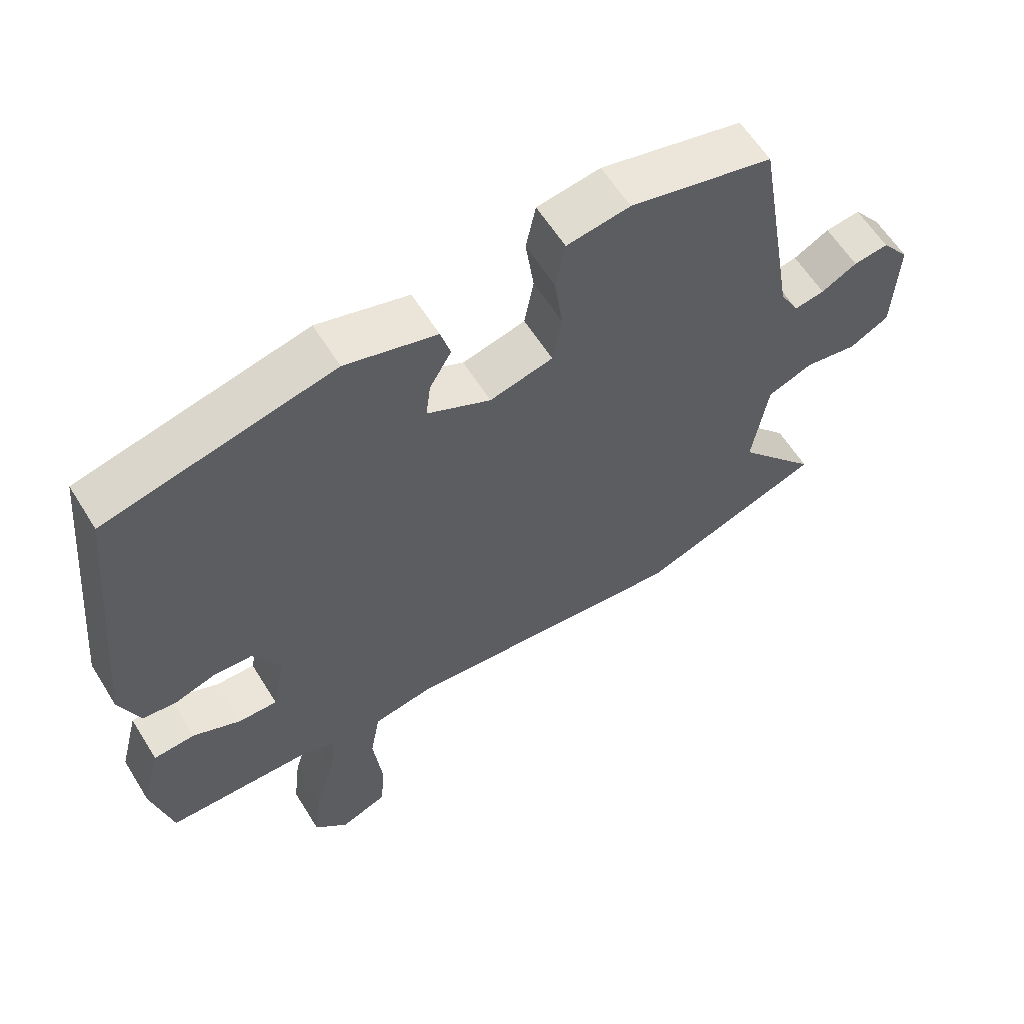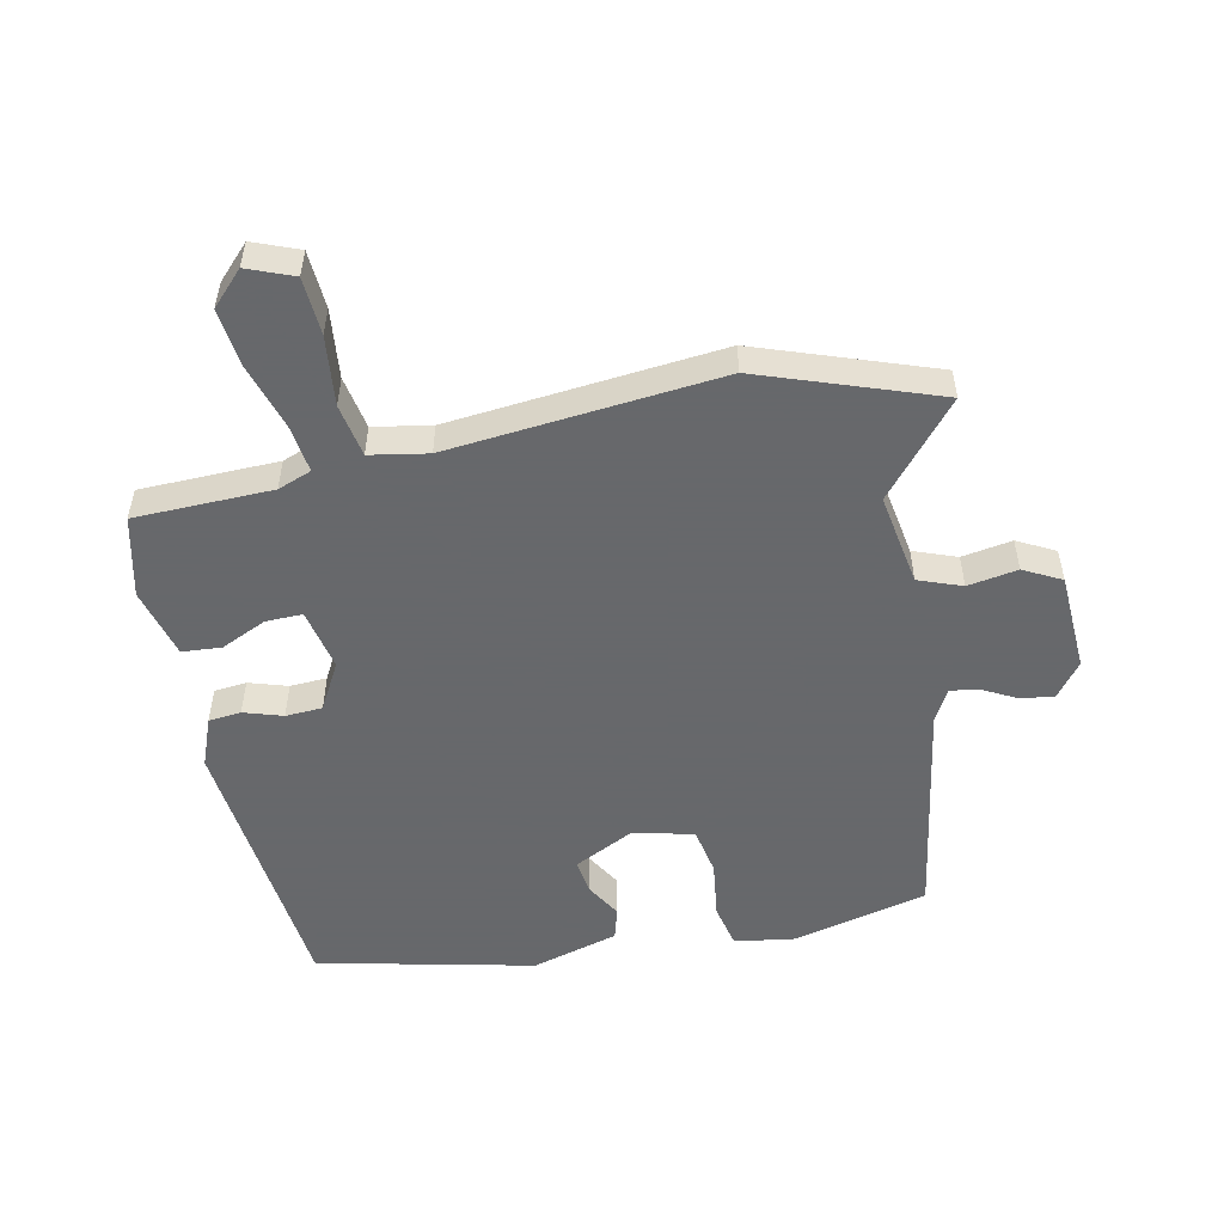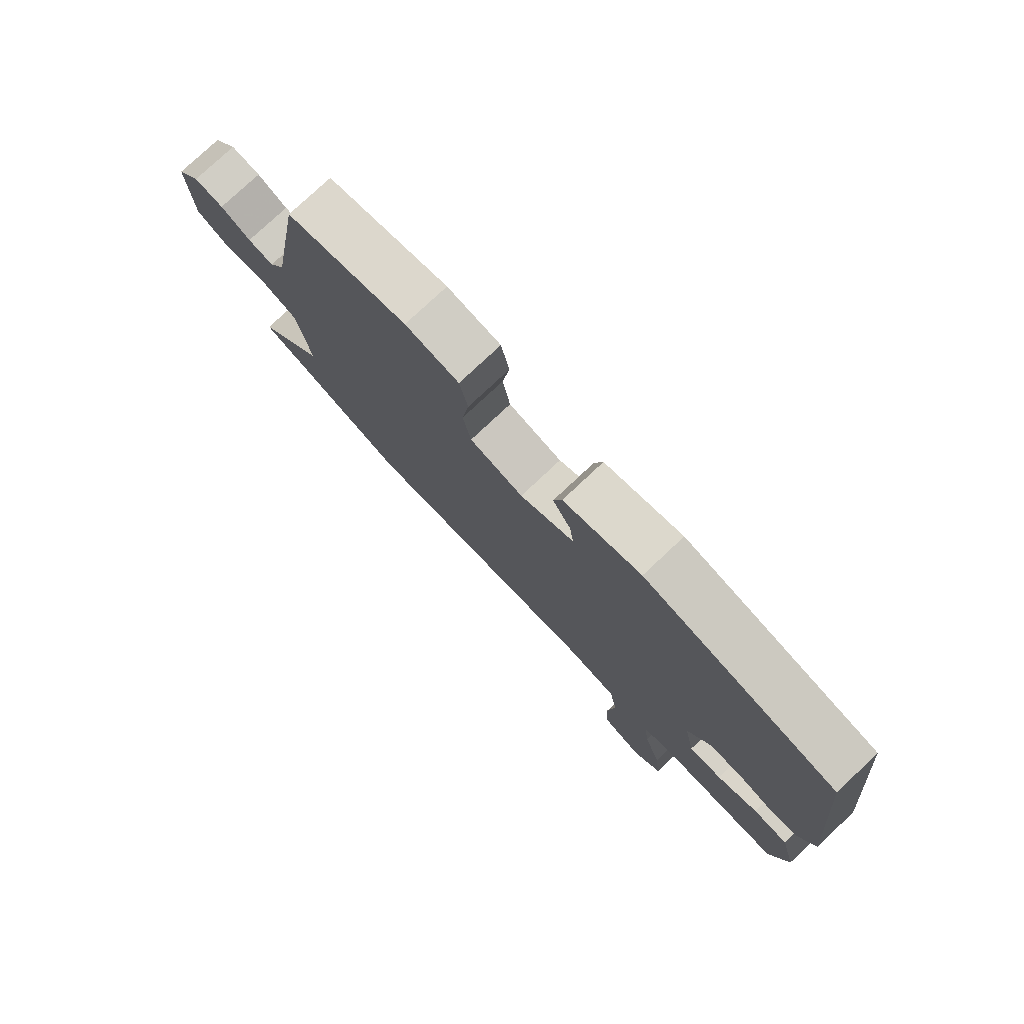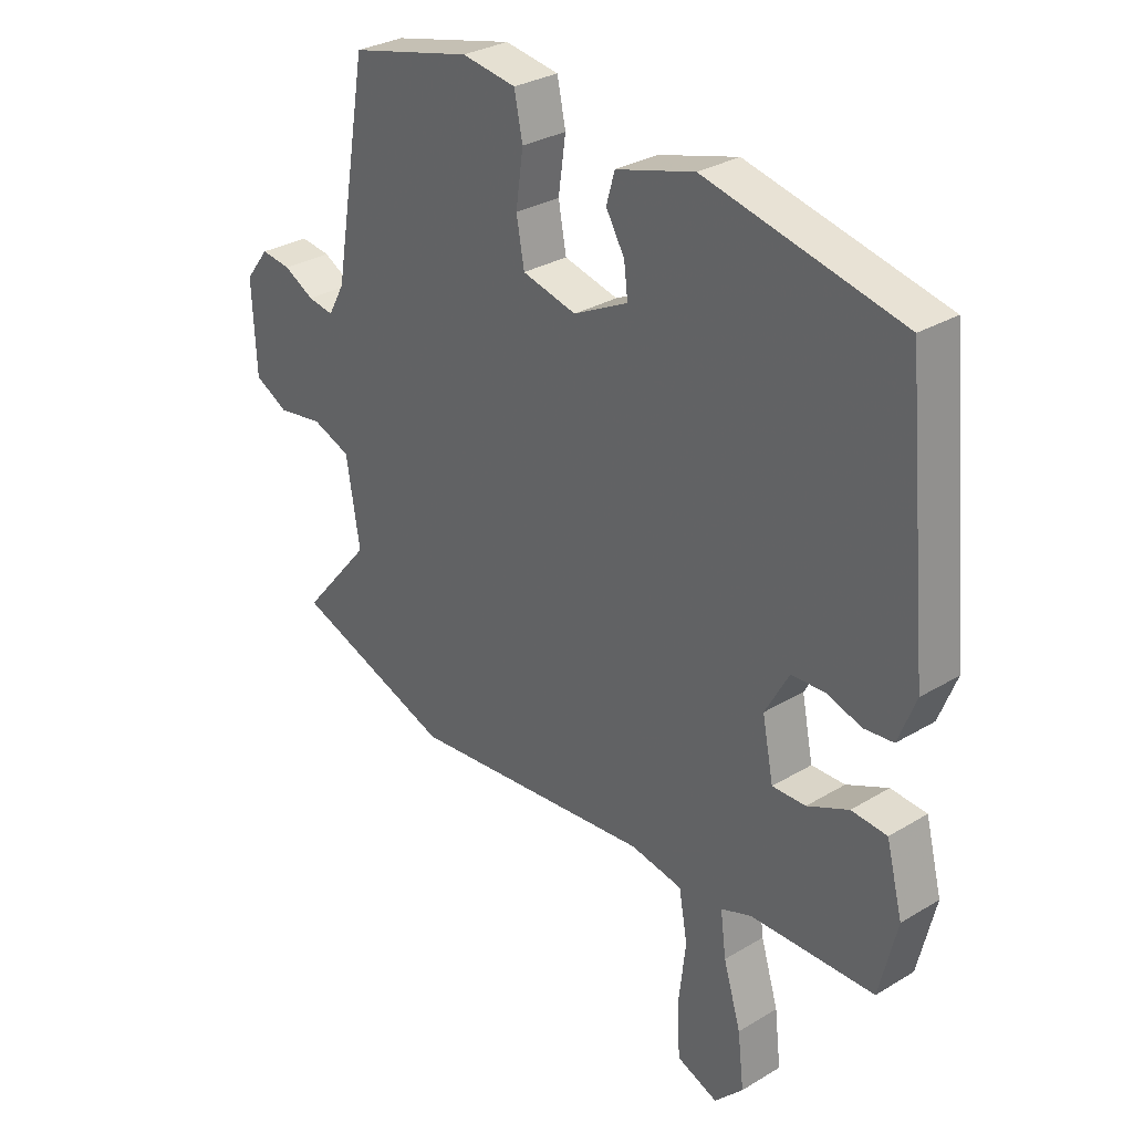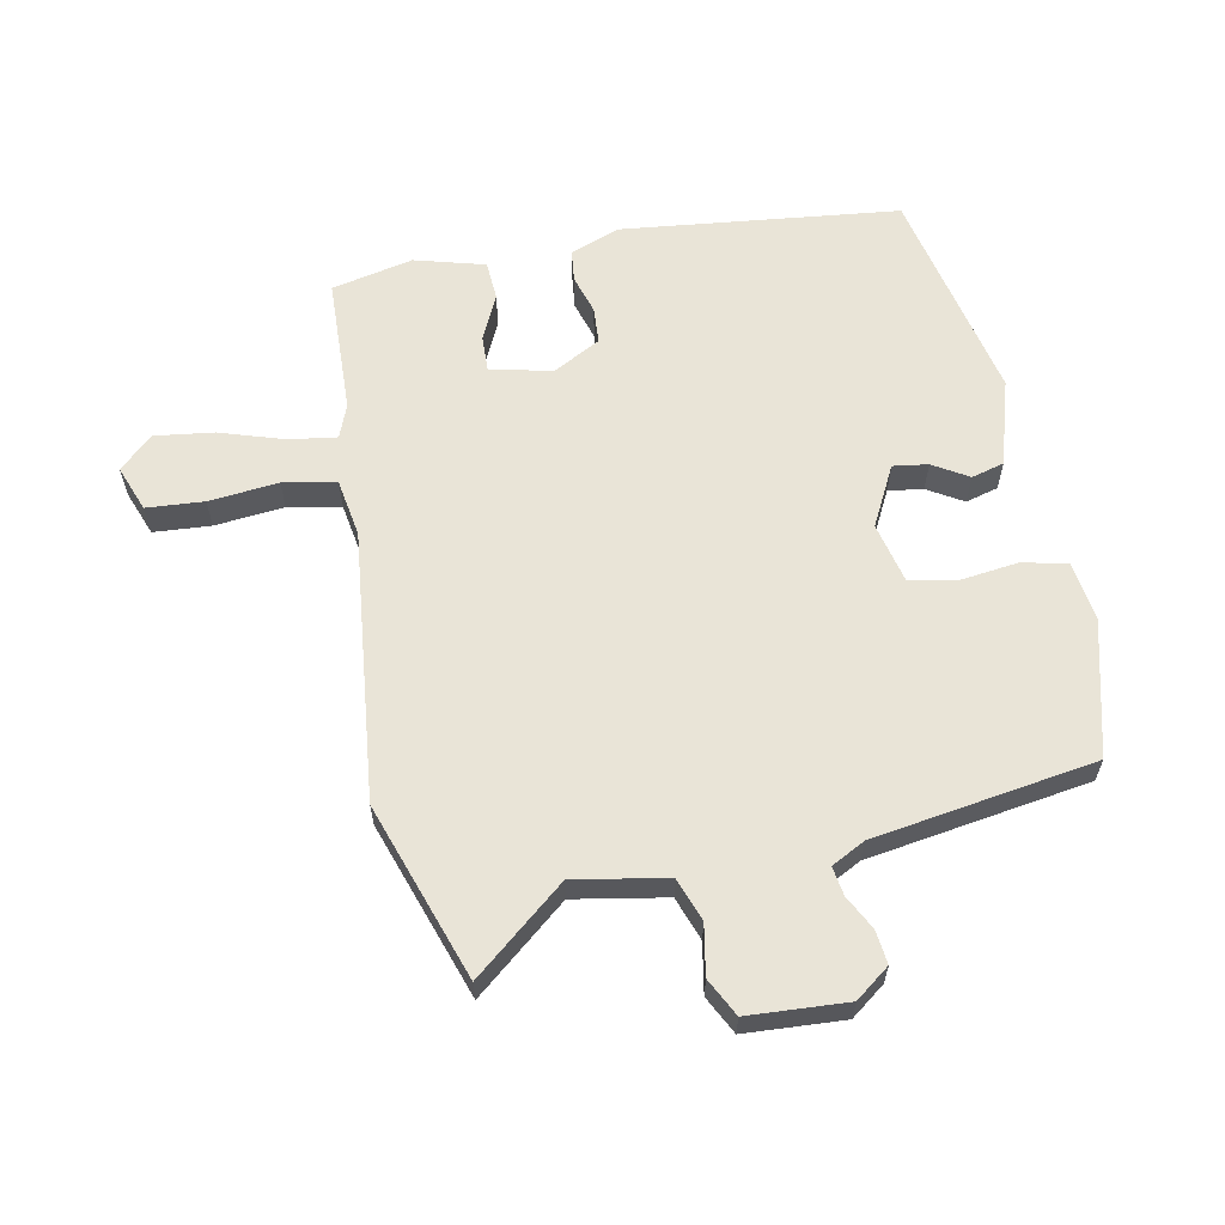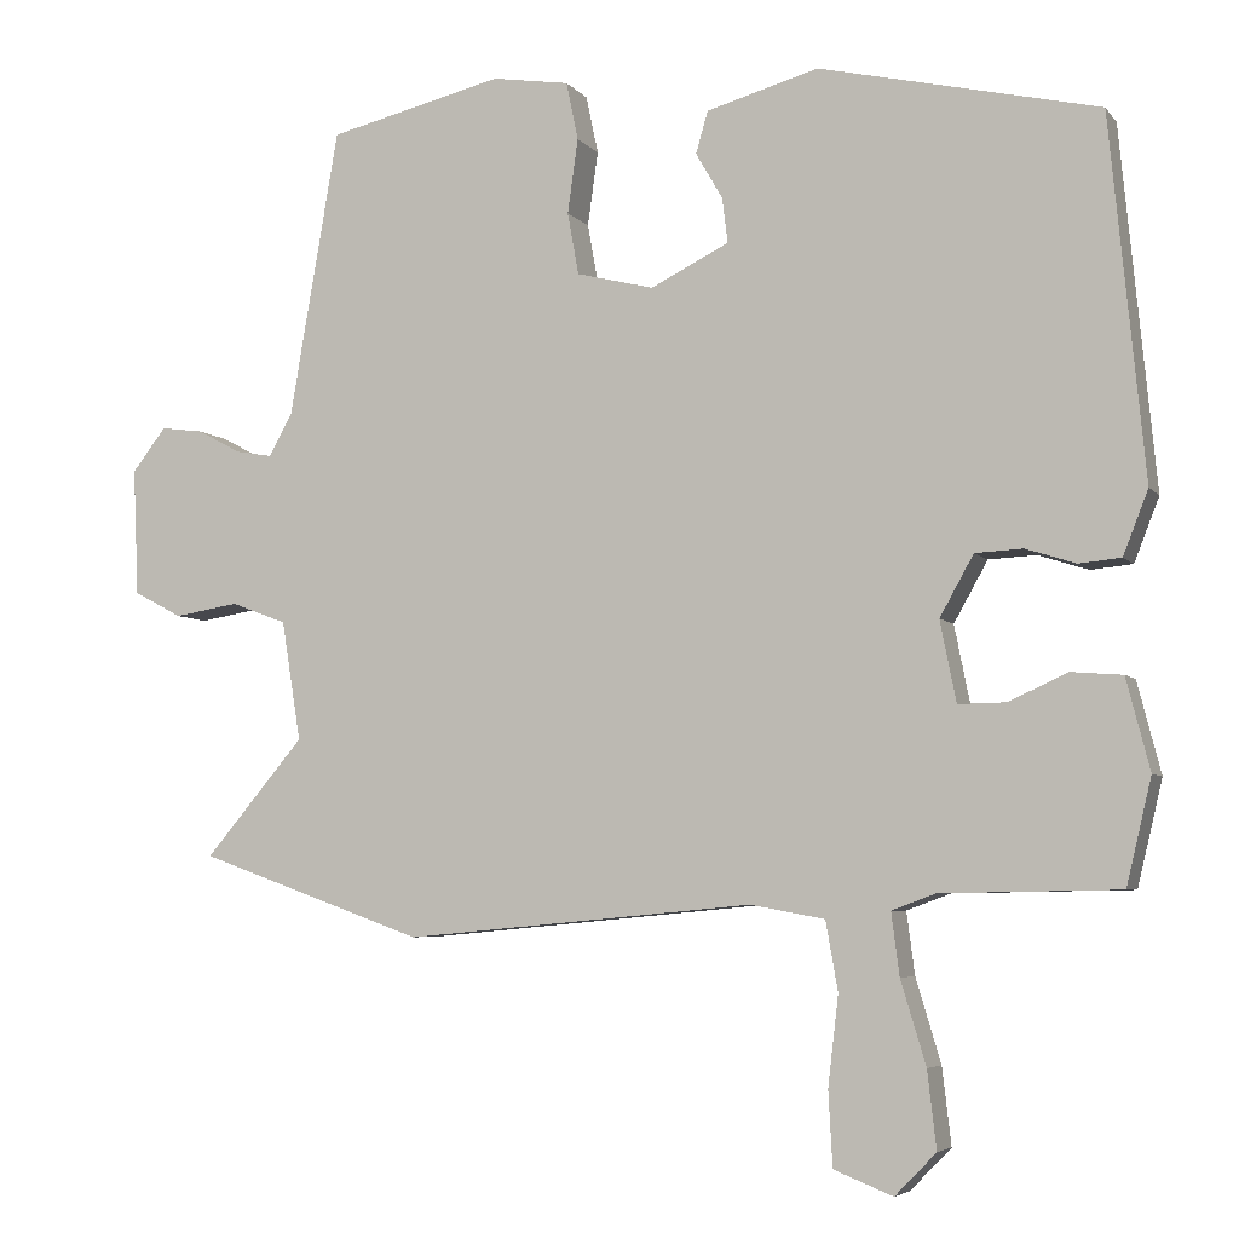
<metadata>
{"format":"obj","ext":"obj","renderer":"f3d","projection":"perspective","resolution":1024,"background":"white","views":[{"elev":60.2,"azim":148.3,"up":"+Z"},{"elev":-52.3,"azim":-167.9,"up":"+Y"},{"elev":77.9,"azim":46.8,"up":"+Z"},{"elev":30.2,"azim":48.8,"up":"+Z"},{"elev":61.2,"azim":-100.2,"up":"+Y"},{"elev":-5.4,"azim":20.2,"up":"+Z"}]}
</metadata>
<code>
v 0.503 0.07 -0.487
v 0.283 0.07 -0.491
v 0.229 0.07 -0.511
v 0.239 0.07 -0.588
v 0.27 0.07 -0.691
v 0.281 0.07 -0.786
v 0.23 0.07 -0.838
v 0.157 0.07 -0.809
v 0.152 0.07 -0.717
v 0.165 0.07 -0.606
v 0.15 0.07 -0.521
v 0.058 0.07 -0.504
v -0.376 0.07 -0.544
v -0.657 0.07 -0.443
v -0.534 0.07 -0.298
v -0.558 0.07 -0.15
v -0.627 0.07 -0.124
v -0.707 0.07 -0.137
v -0.767 0.07 -0.105
v -0.774 0.07 0.053
v -0.732 0.07 0.107
v -0.679 0.07 0.1
v -0.625 0.07 0.071
v -0.579 0.07 0.063
v -0.55 0.07 0.116
v -0.489 0.07 0.471
v -0.272 0.07 0.523
v -0.176 0.07 0.508
v -0.161 0.07 0.436
v -0.174 0.07 0.344
v -0.16 0.07 0.267
v -0.064 0.07 0.243
v 0.033 0.07 0.291
v 0.026 0.07 0.347
v -0.007 0.07 0.404
v 0.008 0.07 0.456
v 0.147 0.07 0.495
v 0.493 0.07 0.415
v 0.536 0.07 -0.031
v 0.505 0.07 -0.11
v 0.453 0.07 -0.115
v 0.391 0.07 -0.095
v 0.332 0.07 -0.098
v 0.29 0.07 -0.173
v 0.31 0.07 -0.273
v 0.369 0.07 -0.272
v 0.442 0.07 -0.239
v 0.505 0.07 -0.244
v 0.534 0.07 -0.357
v 0.503 0 -0.487
v 0.283 0 -0.491
v 0.229 0 -0.511
v 0.239 0 -0.588
v 0.27 0 -0.691
v 0.281 0 -0.786
v 0.23 0 -0.838
v 0.157 0 -0.809
v 0.152 0 -0.717
v 0.165 0 -0.606
v 0.15 0 -0.521
v 0.058 0 -0.504
v -0.376 0 -0.544
v -0.657 0 -0.443
v -0.534 0 -0.298
v -0.558 0 -0.15
v -0.627 0 -0.124
v -0.707 0 -0.137
v -0.767 0 -0.105
v -0.774 0 0.053
v -0.732 0 0.107
v -0.679 0 0.1
v -0.625 0 0.071
v -0.579 0 0.063
v -0.55 0 0.116
v -0.489 0 0.471
v -0.272 0 0.523
v -0.176 0 0.508
v -0.161 0 0.436
v -0.174 0 0.344
v -0.16 0 0.267
v -0.064 0 0.243
v 0.033 0 0.291
v 0.026 0 0.347
v -0.007 0 0.404
v 0.008 0 0.456
v 0.147 0 0.495
v 0.493 0 0.415
v 0.536 0 -0.031
v 0.505 0 -0.11
v 0.453 0 -0.115
v 0.391 0 -0.095
v 0.332 0 -0.098
v 0.29 0 -0.173
v 0.31 0 -0.273
v 0.369 0 -0.272
v 0.442 0 -0.239
v 0.505 0 -0.244
v 0.534 0 -0.357
f 46 47 48 49
f 45 46 49 1
f 39 40 41 42
f 39 42 43
f 38 39 43
f 37 38 43 44
f 34 35 36 37
f 33 34 37 44
f 27 28 29 30
f 25 26 27 30
f 24 25 30 31
f 20 21 22 23
f 20 23 24
f 17 18 19 20
f 16 17 20 24
f 15 16 24 31
f 12 13 14 15
f 11 12 15 31
f 7 8 9 10
f 7 10 11
f 4 5 6 7
f 3 4 7 11
f 2 3 11 31
f 45 1 2
f 32 33 44 45
f 2 31 32 45
f 98 97 96 95
f 50 98 95 94
f 91 90 89 88
f 92 91 88
f 92 88 87
f 93 92 87 86
f 86 85 84 83
f 93 86 83 82
f 79 78 77 76
f 79 76 75 74
f 80 79 74 73
f 72 71 70 69
f 73 72 69
f 69 68 67 66
f 73 69 66 65
f 80 73 65 64
f 64 63 62 61
f 80 64 61 60
f 59 58 57 56
f 60 59 56
f 56 55 54 53
f 60 56 53 52
f 80 60 52 51
f 51 50 94
f 94 93 82 81
f 94 81 80 51
f 1 50 51 2
f 2 51 52 3
f 3 52 53 4
f 4 53 54 5
f 5 54 55 6
f 6 55 56 7
f 7 56 57 8
f 8 57 58 9
f 9 58 59 10
f 10 59 60 11
f 11 60 61 12
f 12 61 62 13
f 13 62 63 14
f 14 63 64 15
f 15 64 65 16
f 16 65 66 17
f 17 66 67 18
f 18 67 68 19
f 19 68 69 20
f 20 69 70 21
f 21 70 71 22
f 22 71 72 23
f 23 72 73 24
f 24 73 74 25
f 25 74 75 26
f 26 75 76 27
f 27 76 77 28
f 28 77 78 29
f 29 78 79 30
f 30 79 80 31
f 31 80 81 32
f 32 81 82 33
f 33 82 83 34
f 34 83 84 35
f 35 84 85 36
f 36 85 86 37
f 37 86 87 38
f 38 87 88 39
f 39 88 89 40
f 40 89 90 41
f 41 90 91 42
f 42 91 92 43
f 43 92 93 44
f 44 93 94 45
f 45 94 95 46
f 46 95 96 47
f 47 96 97 48
f 48 97 98 49
f 49 98 50 1

</code>
